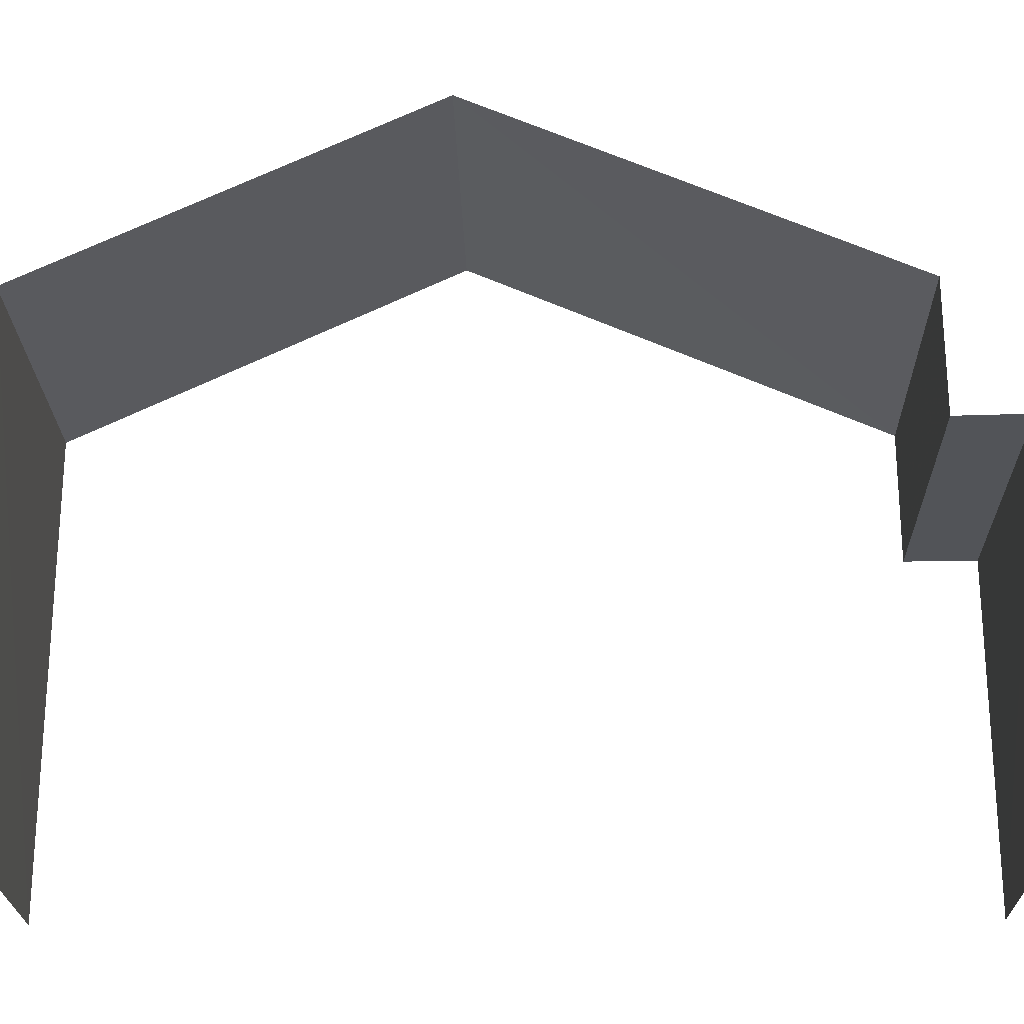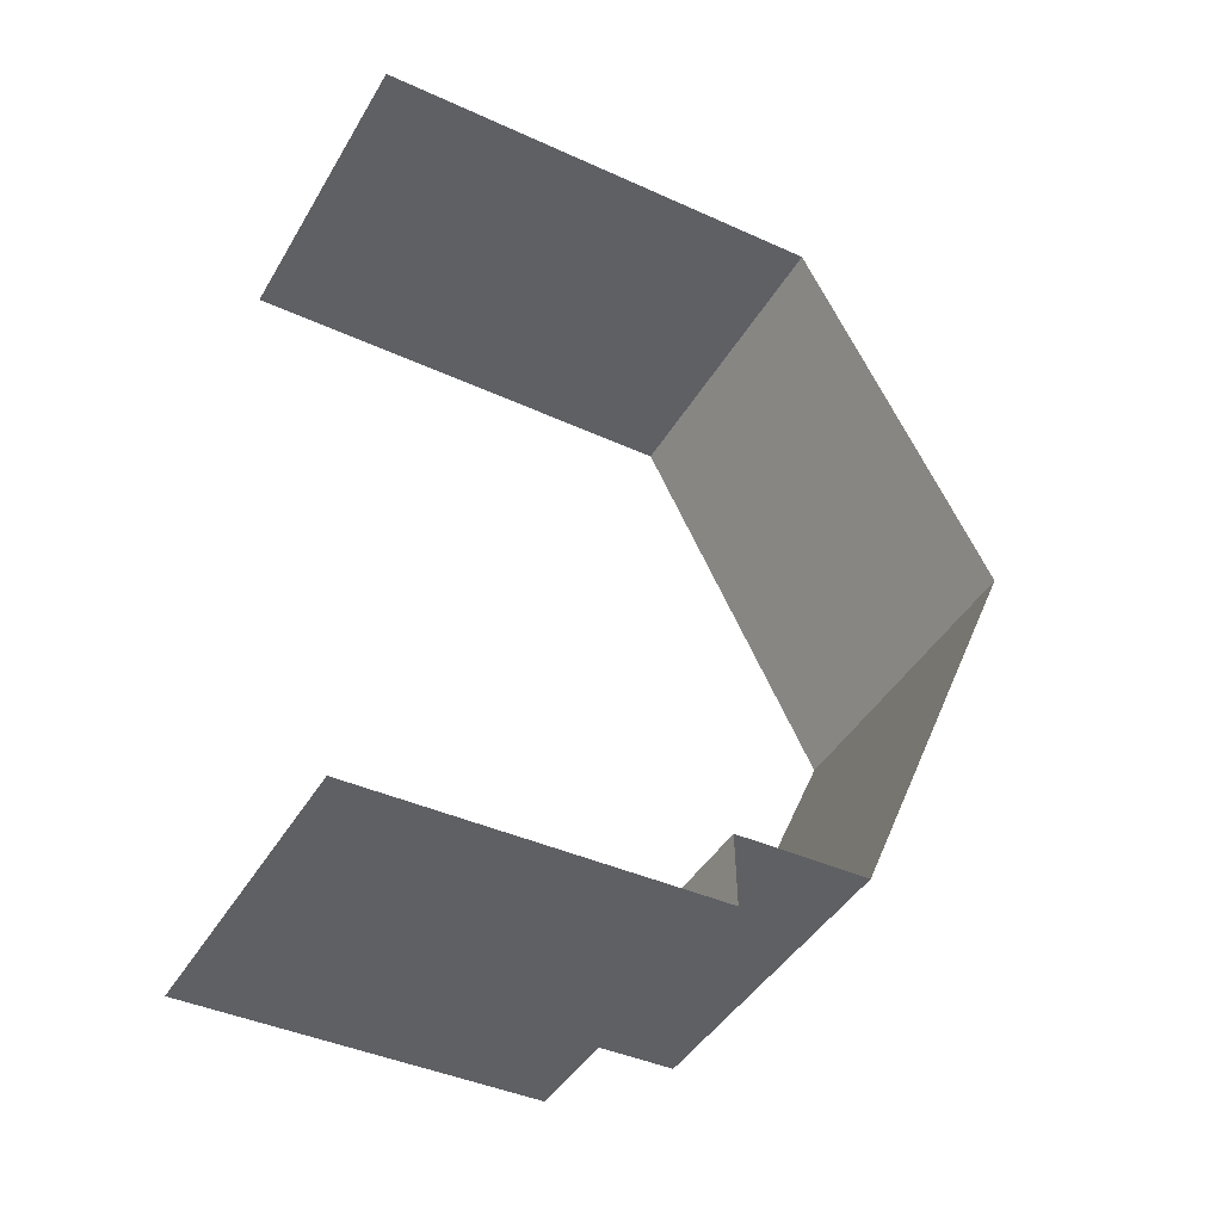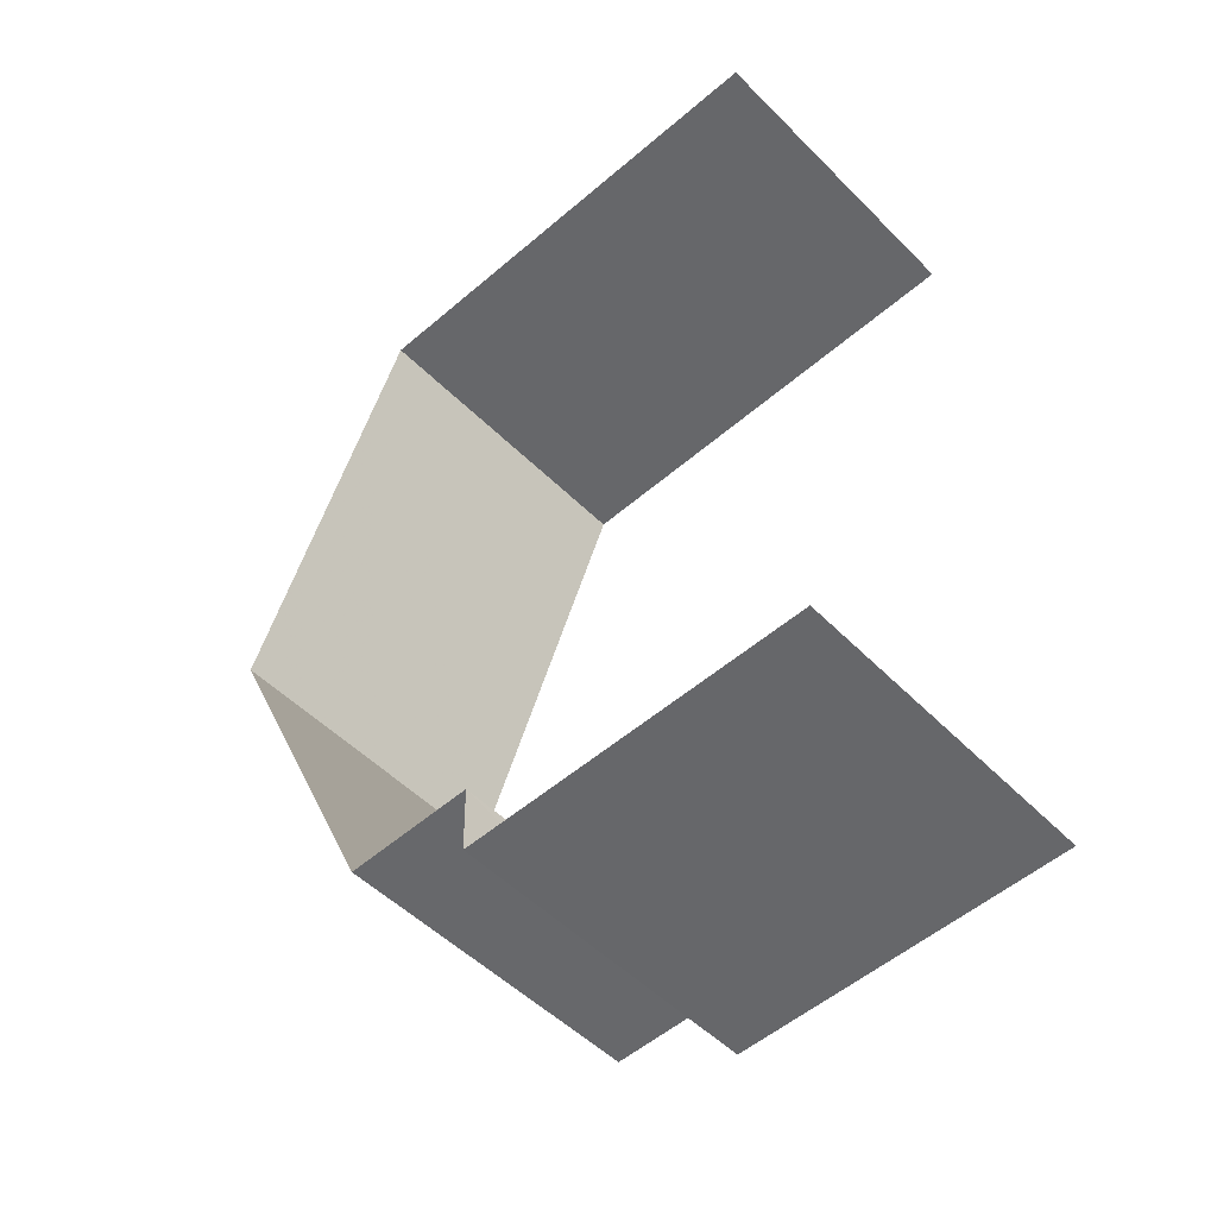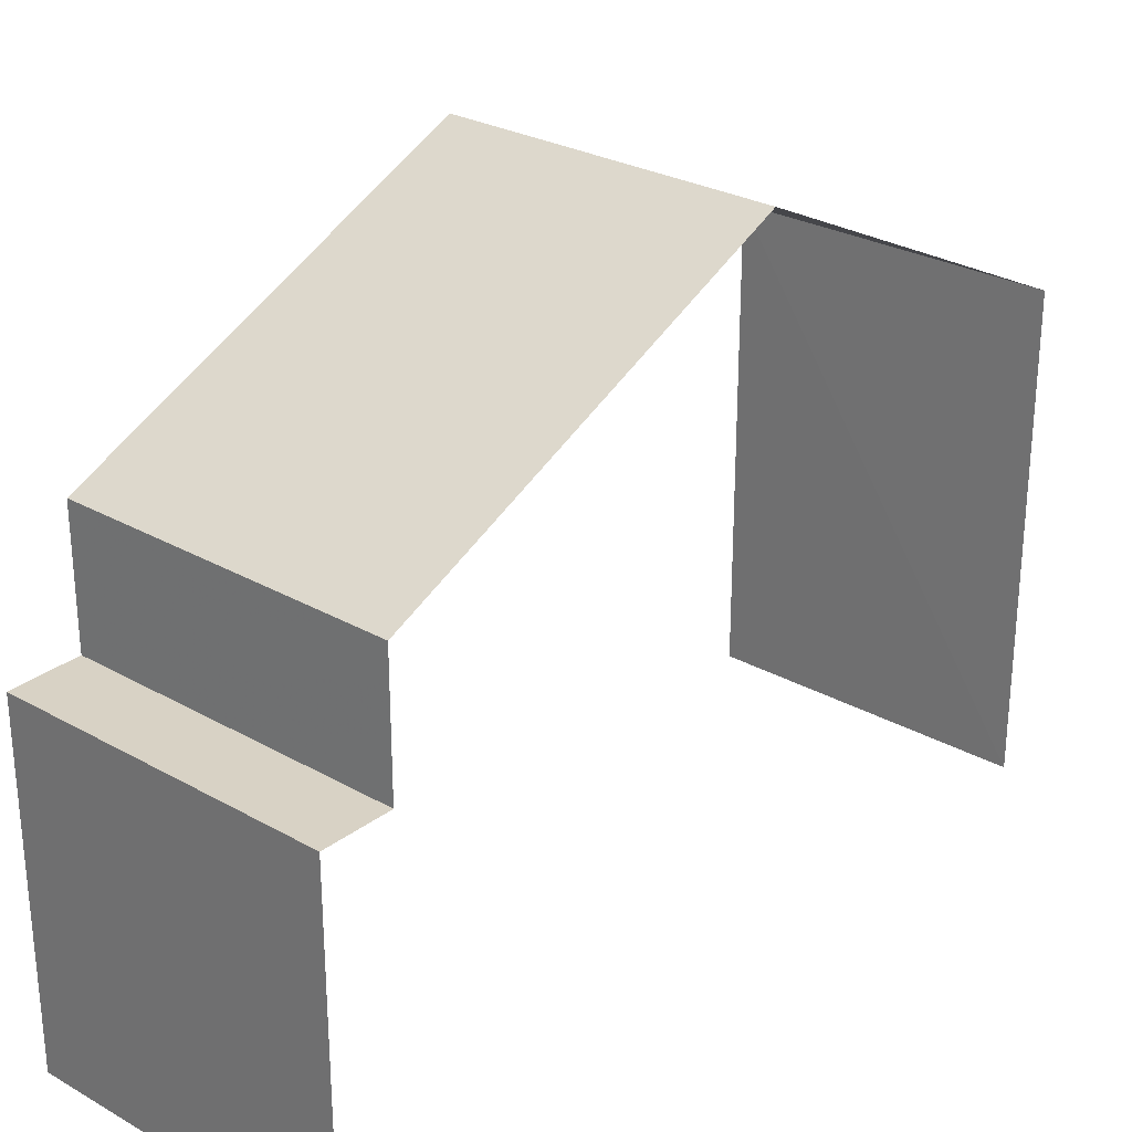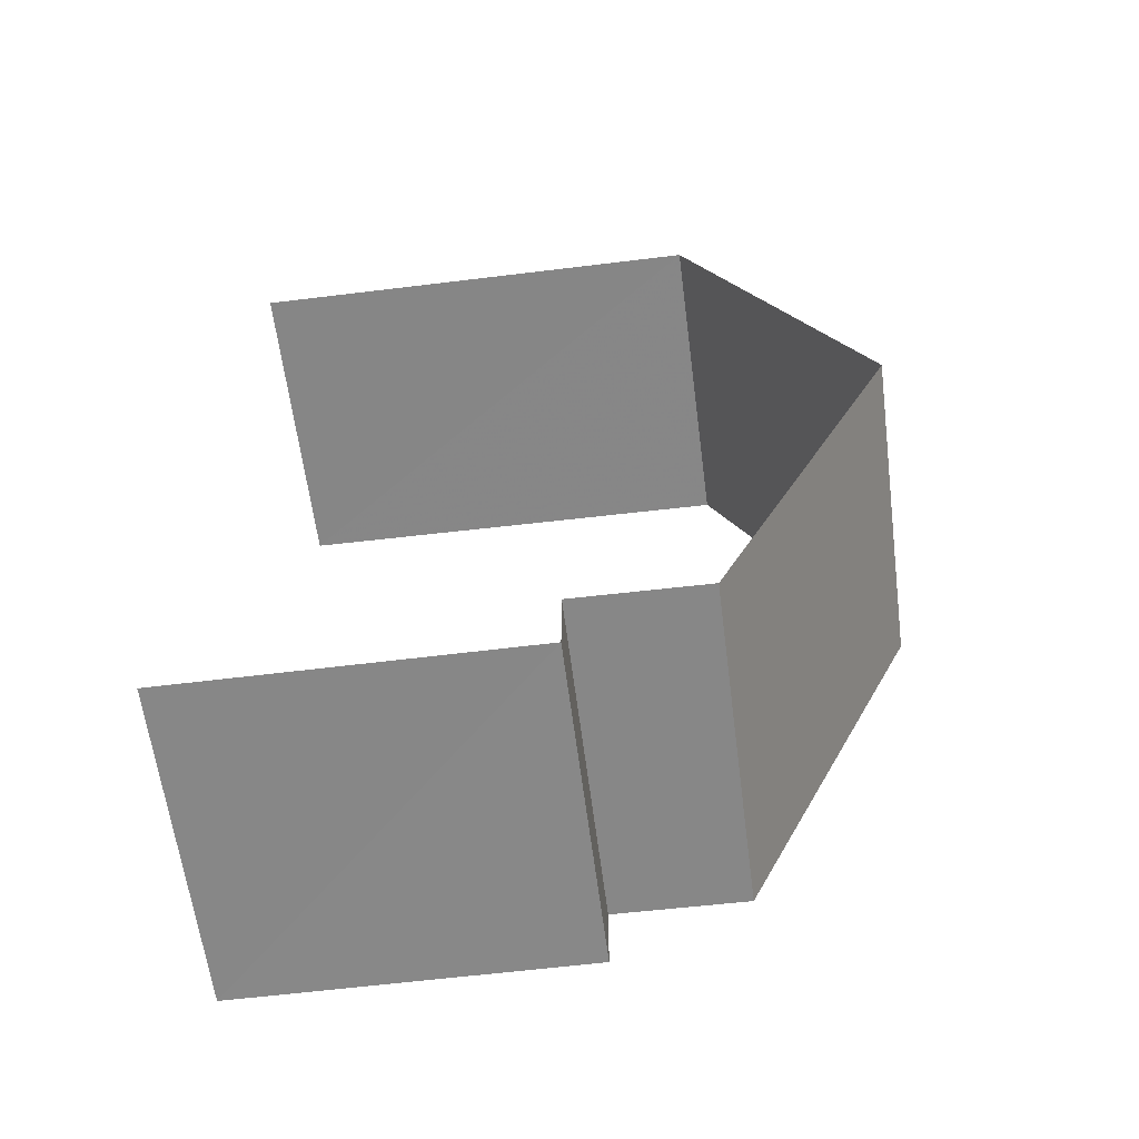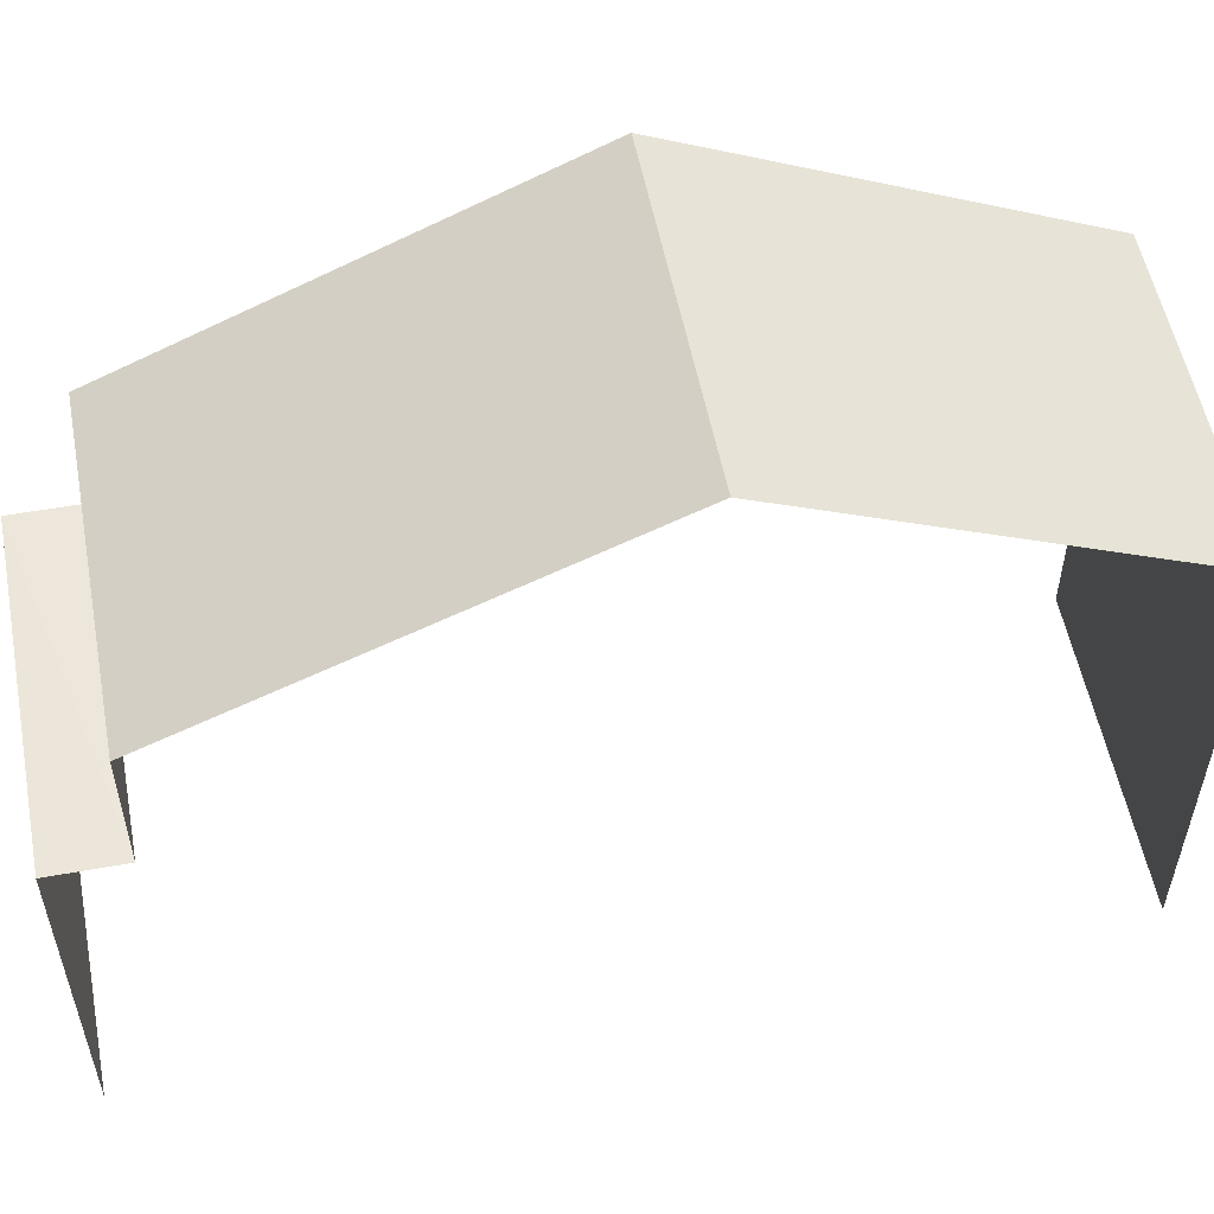
<metadata>
{"format":"obj","ext":"obj","renderer":"f3d","projection":"perspective","resolution":1024,"background":"white","views":[{"elev":-23.0,"azim":-90.5,"up":"+Z"},{"elev":-41.5,"azim":-118.8,"up":"+Y"},{"elev":-53.3,"azim":132.7,"up":"+Y"},{"elev":27.7,"azim":39.0,"up":"+Z"},{"elev":-60.7,"azim":-82.7,"up":"+Y"},{"elev":54.9,"azim":77.3,"up":"+Z"}]}
</metadata>
<code>
v -3.736e+05 -1.052e+05 21.61
v -3.736e+05 -1.052e+05 21.61
v -3.736e+05 -1.052e+05 21.61
v -3.736e+05 -1.052e+05 21.61
v -3.736e+05 -1.052e+05 28.45
v -3.736e+05 -1.052e+05 28.45
v -3.736e+05 -1.052e+05 31.1
v -3.736e+05 -1.052e+05 31.1
v -3.736e+05 -1.052e+05 28.45
v -3.736e+05 -1.052e+05 28.45
v -3.736e+05 -1.052e+05 26.58
v -3.736e+05 -1.052e+05 26.58
v -3.736e+05 -1.052e+05 26.58
v -3.736e+05 -1.052e+05 26.58
f 1 2 3
f 4 1 3
f 6 2 7
f 10 7 14
f 14 2 1
f 14 1 12
f 7 2 14
f 5 8 3
f 8 9 11
f 3 11 4
f 4 11 13
f 3 8 11
f 5 6 7
f 8 5 7
f 7 9 8
f 7 10 9
f 11 12 13
f 11 14 12
f 6 3 2
f 6 5 3
f 12 1 4
f 13 12 4
f 11 9 10
f 14 11 10

</code>
